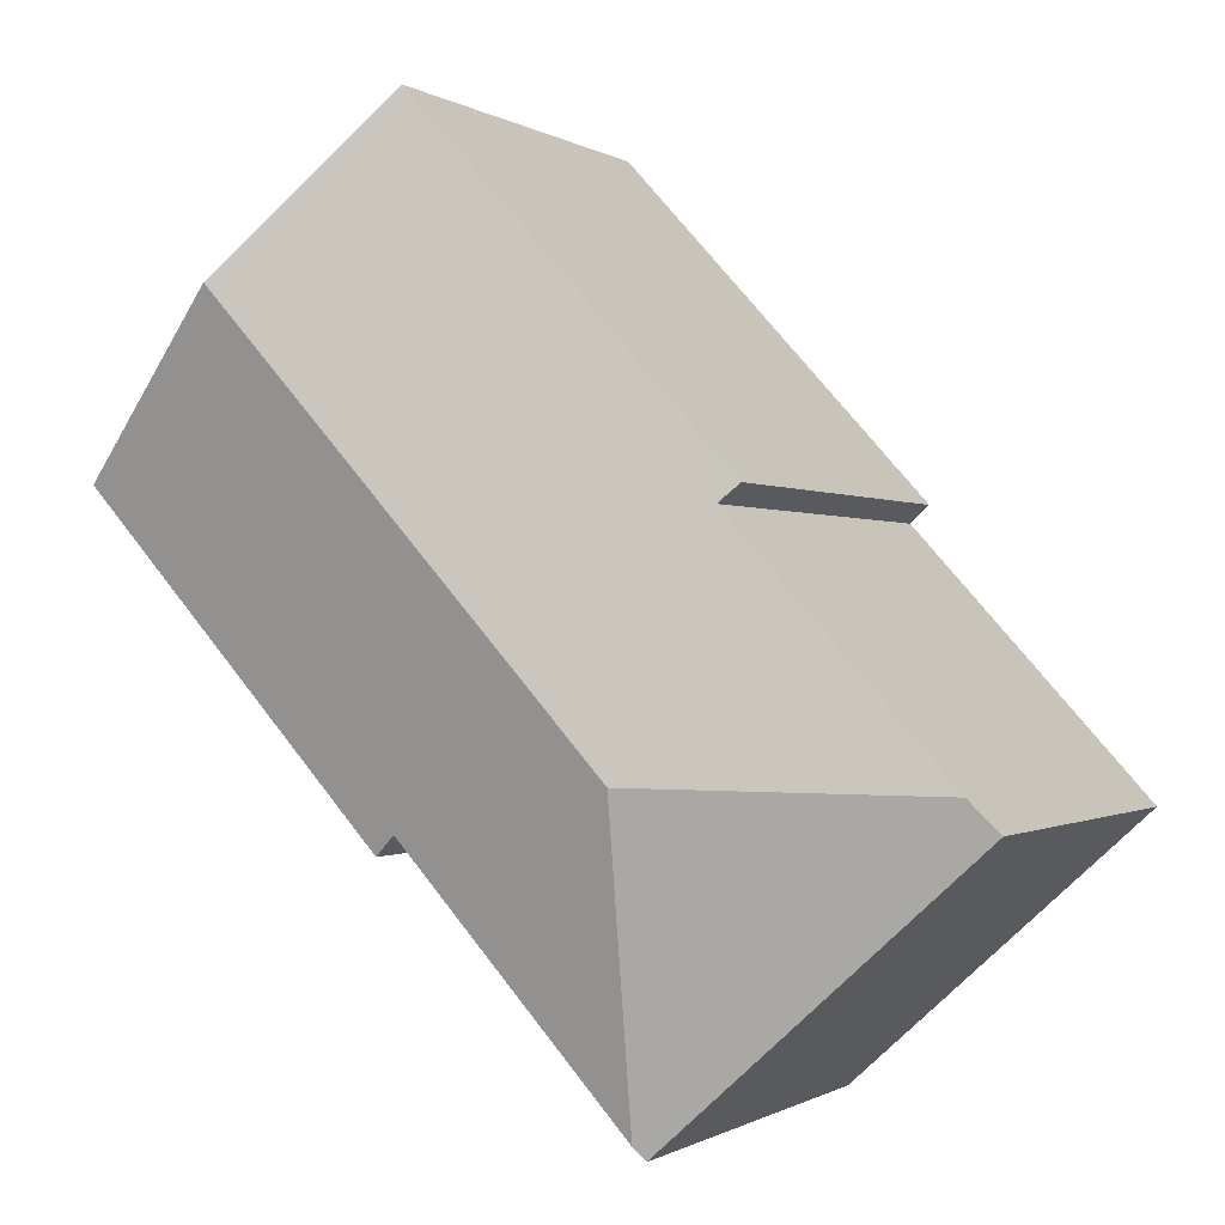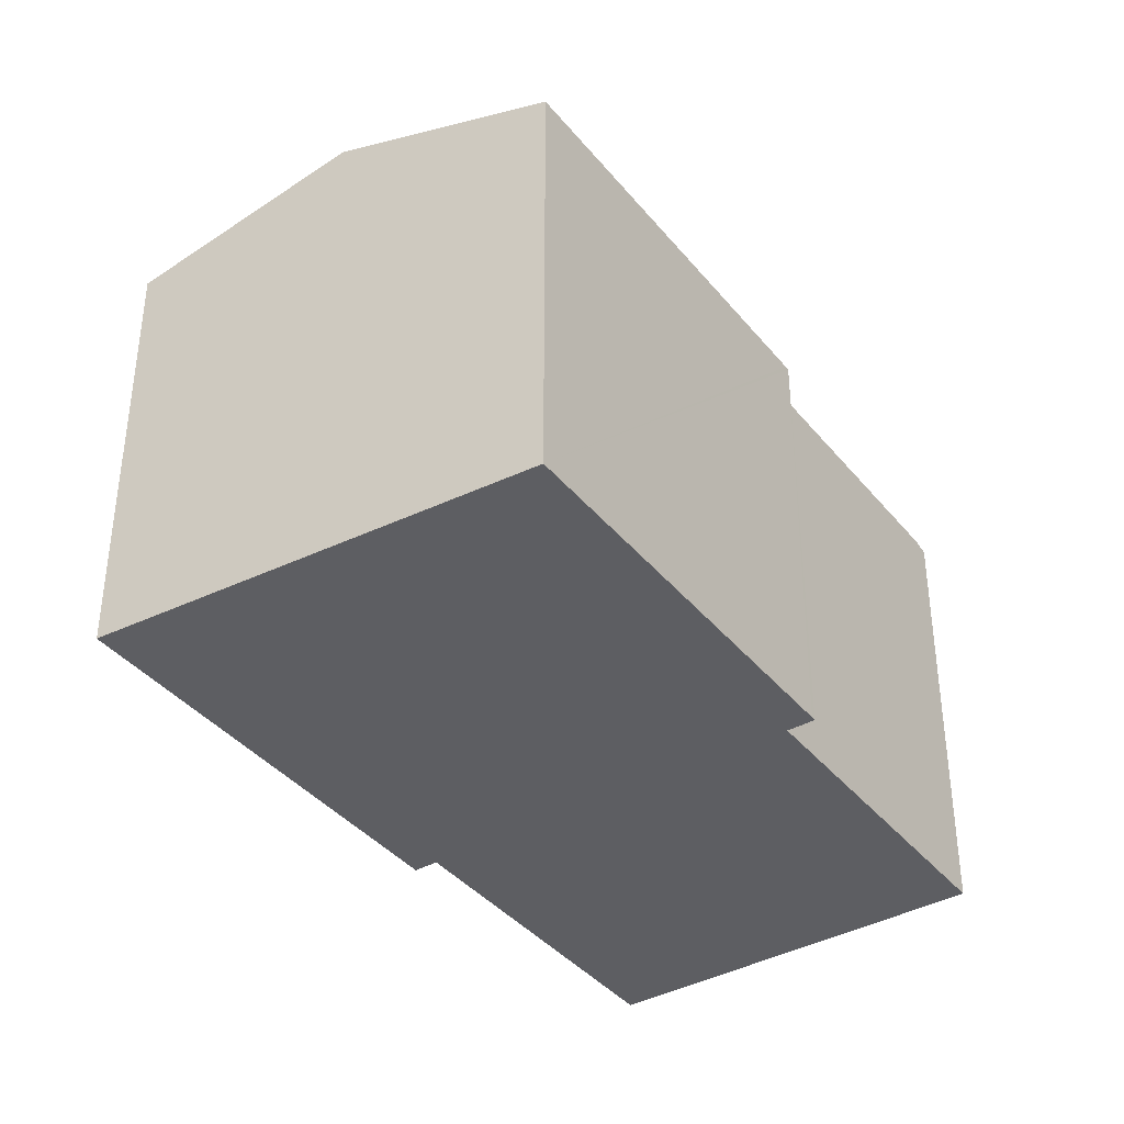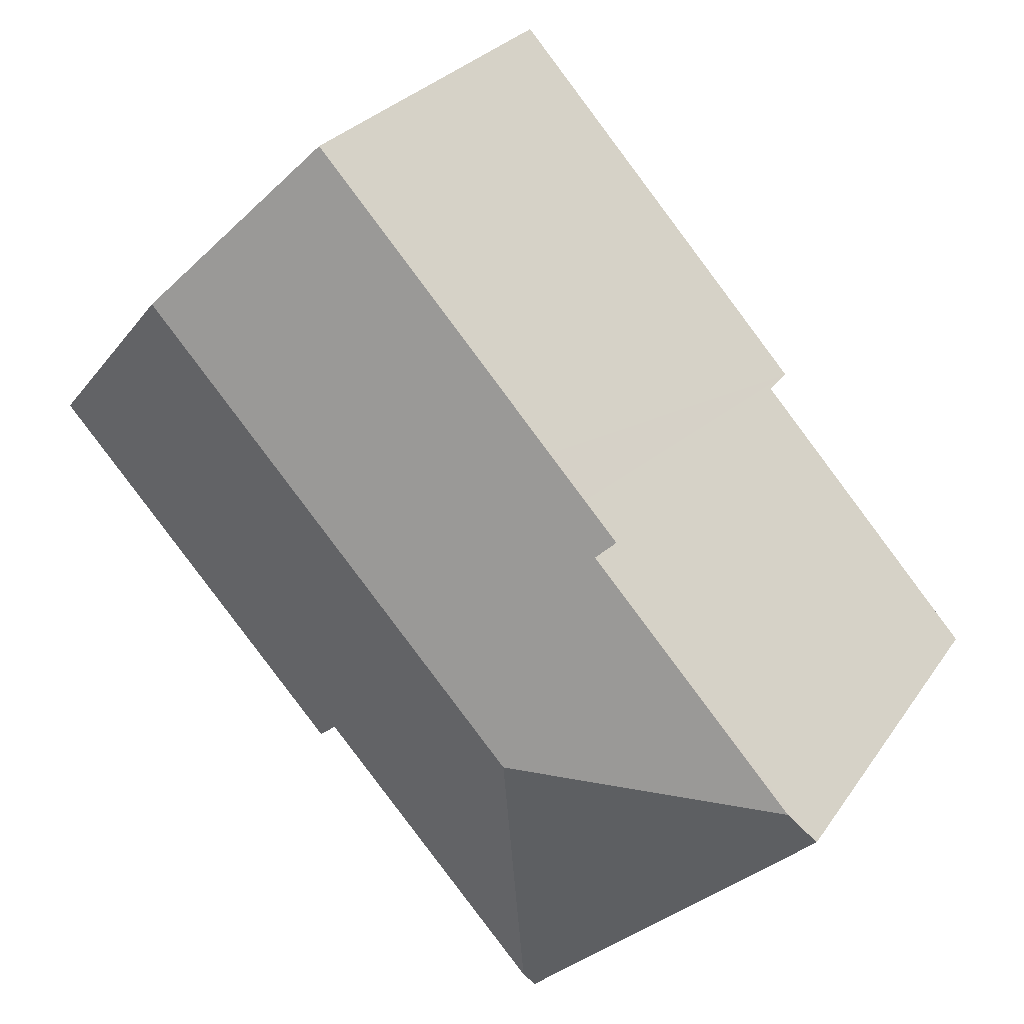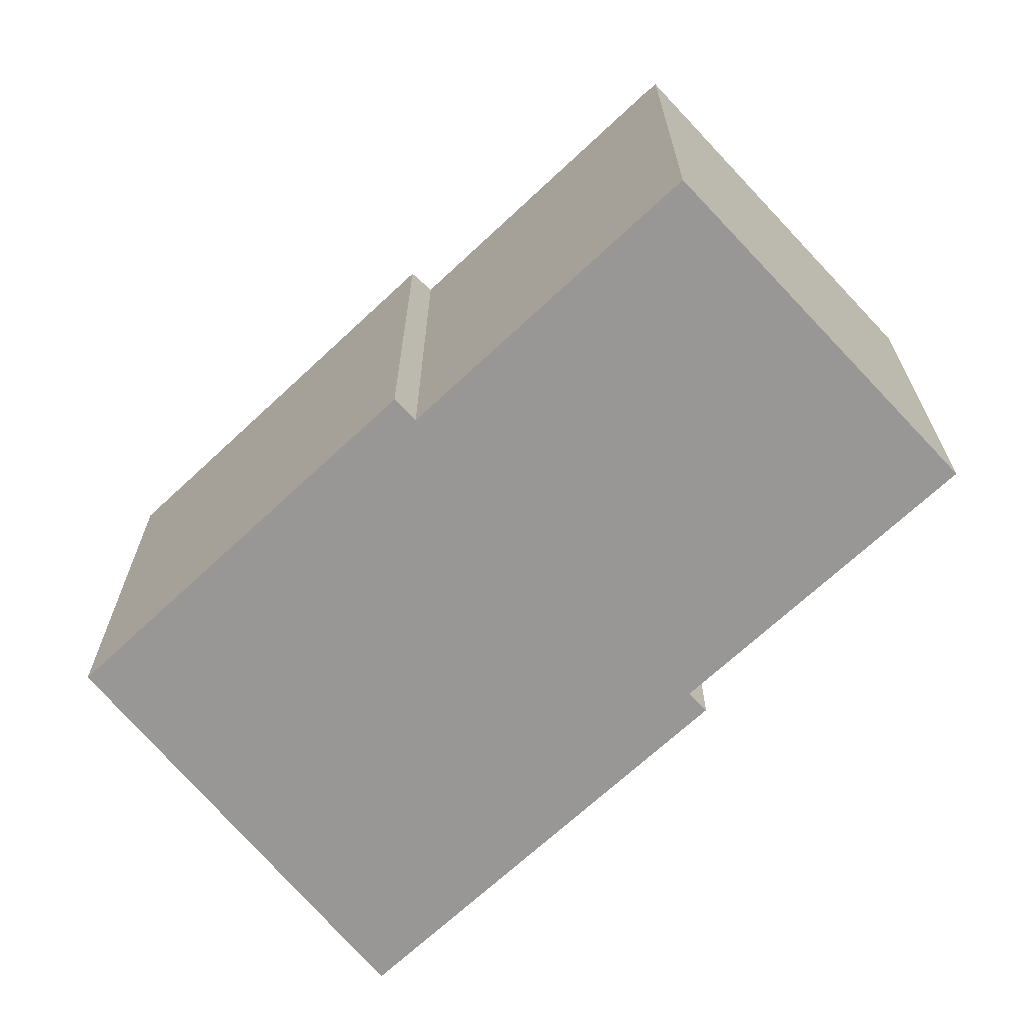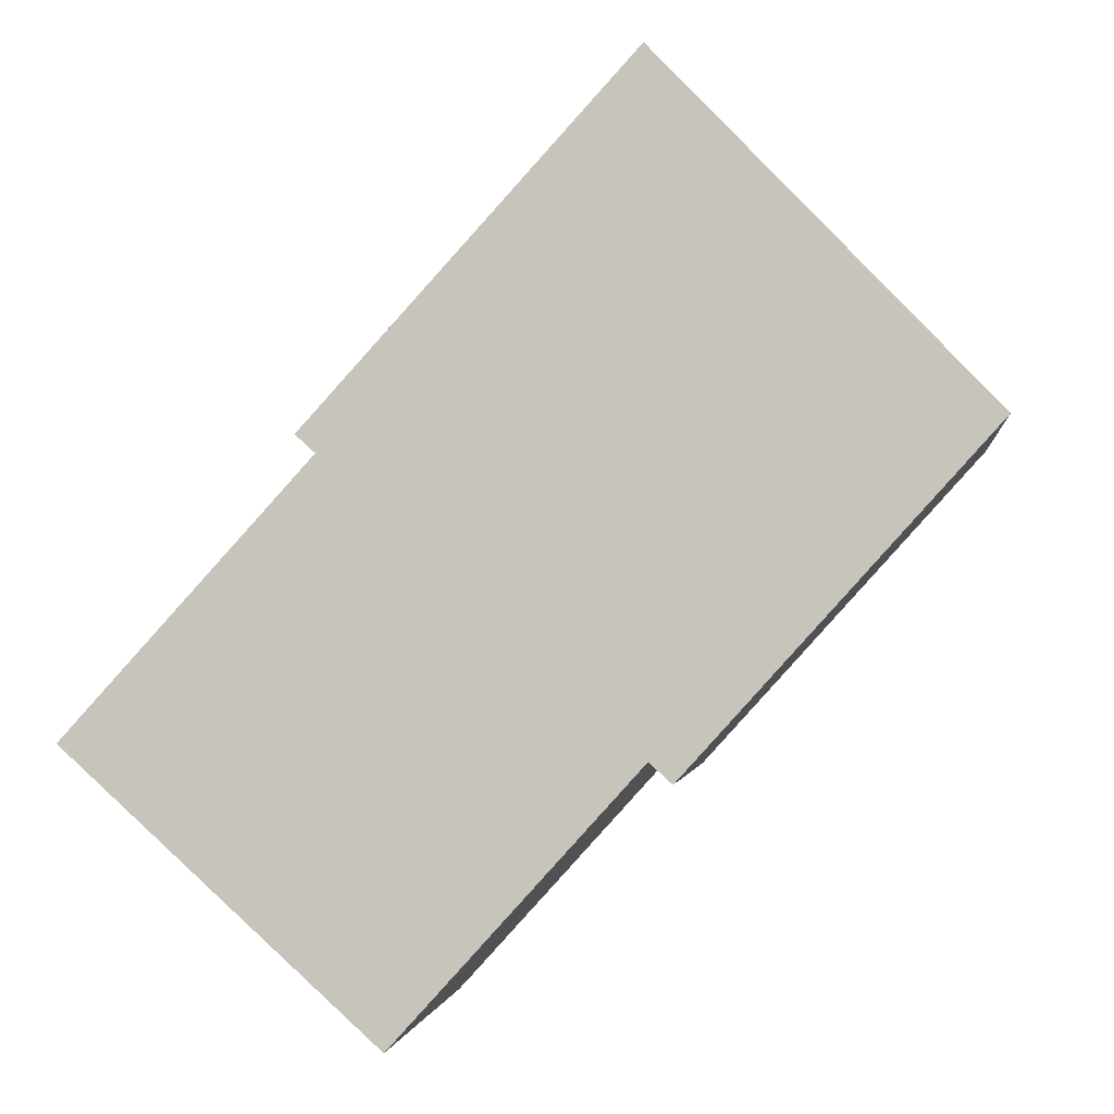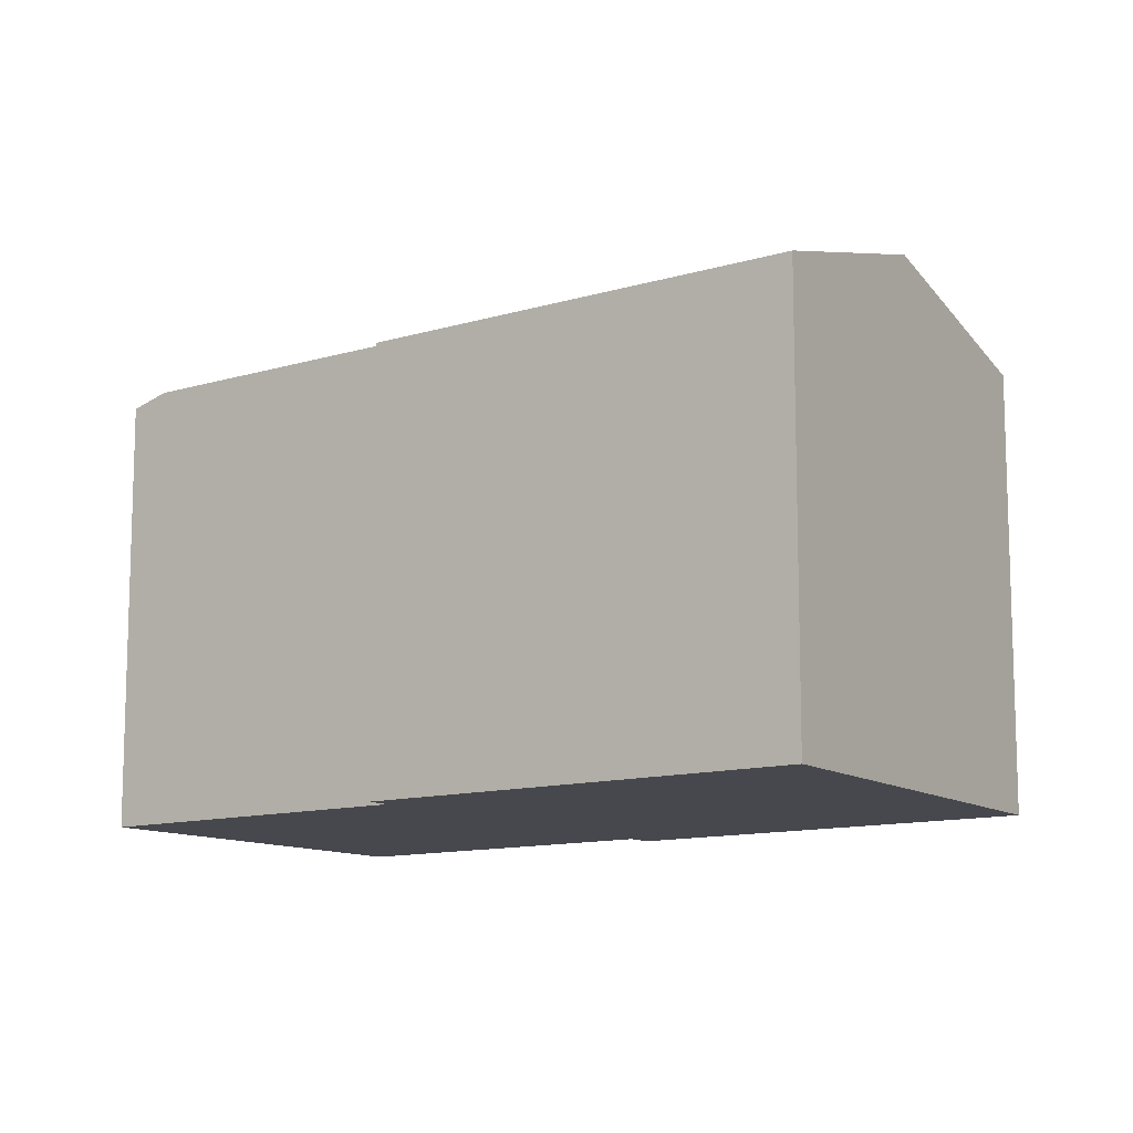
<metadata>
{"format":"obj","ext":"obj","renderer":"f3d","projection":"perspective","resolution":1024,"background":"white","views":[{"elev":-0.5,"azim":-154.0,"up":"+Z"},{"elev":-38.9,"azim":76.9,"up":"+Y"},{"elev":27.1,"azim":-153.1,"up":"+Z"},{"elev":-68.2,"azim":175.5,"up":"+Y"},{"elev":-2.0,"azim":6.5,"up":"+Z"},{"elev":-11.7,"azim":-11.6,"up":"+Y"}]}
</metadata>
<code>
v  27.28 16.43 6.04
v  25.64 18.73 16.94
v  31.57 16.43 10.76
v  11.39 18.73 1.248
v  19.84 16.73 -0.518
v  20.78 16.43 -1.12
v  20.65 16.43 -1.258
v  16.04 16.73 -4.699
v  11.53 16.73 -9.66
v  11.13 16.57 -10.11
v  4.74 16.41 -4.306
v  1.008 16.69 1.11
v  2.059 16.34 -1.87
v  0.299 16.41 0.329
v  0 16.29 9.974e-16
v  9.323 16.43 11.68
v  8.774 16.69 9.658
v  8.069 16.43 10.3
v  5.487 16.69 6.04
v  10.71 16.43 13.21
v  19.72 16.43 23.12
v  0 0 0
v  0.299 -2.015e-17 0.329
v  8.774 -5.914e-16 9.658
v  5.487 -3.698e-16 6.04
v  1.008 -6.797e-17 1.11
v  8.069 -6.306e-16 10.3
v  10.71 -8.089e-16 13.21
v  19.72 -1.416e-15 23.12
v  9.323 -7.151e-16 11.68
v  19.84 3.172e-17 -0.518
v  20.65 7.703e-17 -1.258
v  11.13 6.189e-16 -10.11
v  4.74 2.637e-16 -4.306
v  2.059 1.145e-16 -1.87
v  31.57 -6.587e-16 10.76
v  25.64 -1.037e-15 16.94
v  20.78 6.858e-17 -1.12
v  27.28 -3.698e-16 6.04
v  16.04 2.877e-16 -4.699
v  11.53 5.915e-16 -9.66
g defaultobject
f 1 2 3
f 2 1 4
f 4 1 5
f 5 1 6
f 5 6 7
f 4 5 8
f 4 8 9
f 10 4 9
f 4 10 11
f 4 11 12
f 12 11 13
f 12 13 14
f 14 13 15
f 16 17 18
f 19 4 12
f 4 19 17
f 4 17 2
f 2 17 16
f 2 16 20
f 2 20 21
f 14 19 12
f 19 14 15
f 19 15 22
f 19 22 17
f 17 22 23
f 17 23 24
f 24 23 25
f 25 23 26
f 27 16 18
f 16 27 20
f 20 27 21
f 21 27 28
f 21 28 29
f 28 27 30
f 24 18 17
f 18 24 27
f 7 31 5
f 31 7 32
f 33 11 10
f 11 33 13
f 13 33 15
f 15 33 34
f 15 34 22
f 22 34 35
f 29 2 21
f 2 29 3
f 3 29 36
f 36 29 37
f 36 1 3
f 1 36 6
f 6 36 7
f 7 36 38
f 7 38 32
f 38 36 39
f 31 8 5
f 8 31 9
f 9 31 10
f 10 31 33
f 33 31 40
f 33 40 41
f 28 37 29
f 37 28 36
f 36 28 39
f 39 28 38
f 38 28 30
f 38 30 27
f 38 27 24
f 38 24 31
f 31 24 25
f 31 25 40
f 40 25 26
f 40 26 41
f 41 26 23
f 41 23 22
f 41 22 35
f 41 35 34
f 41 34 33
f 32 38 31

</code>
